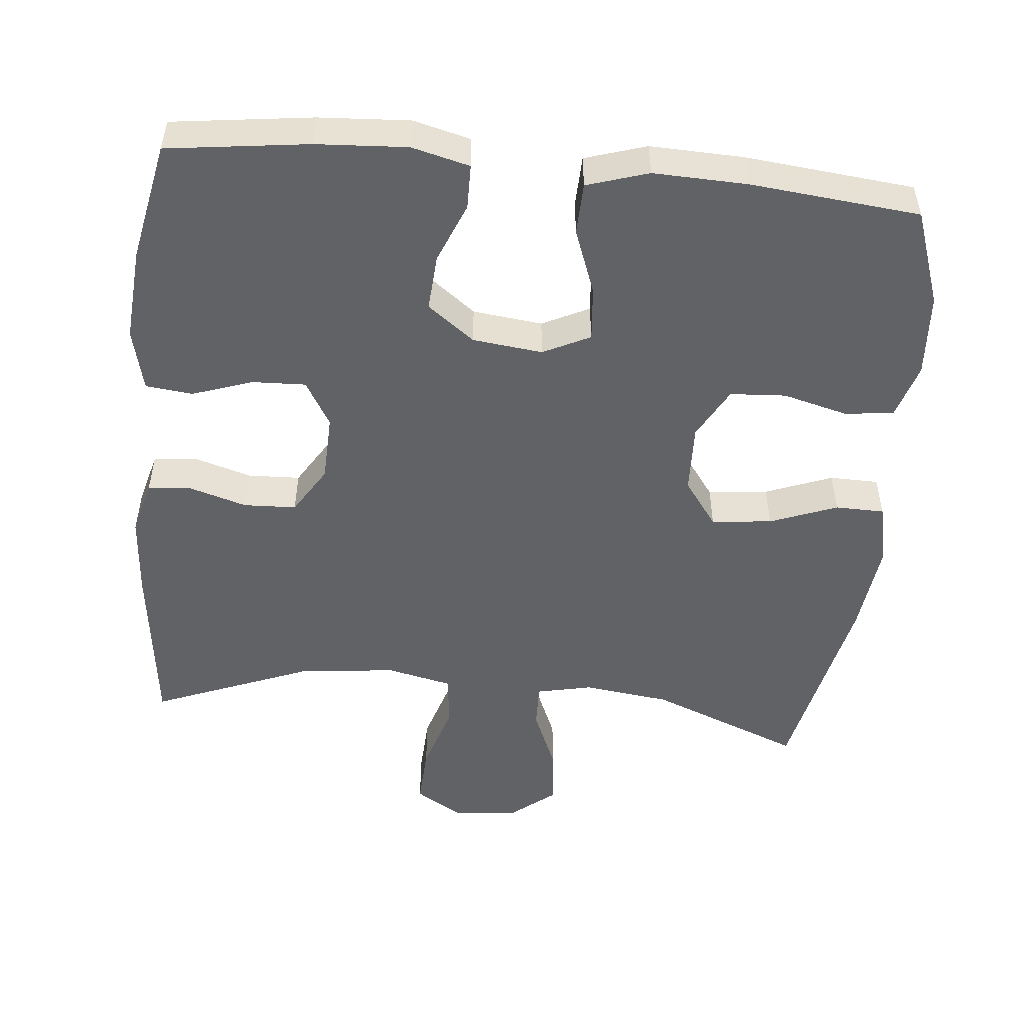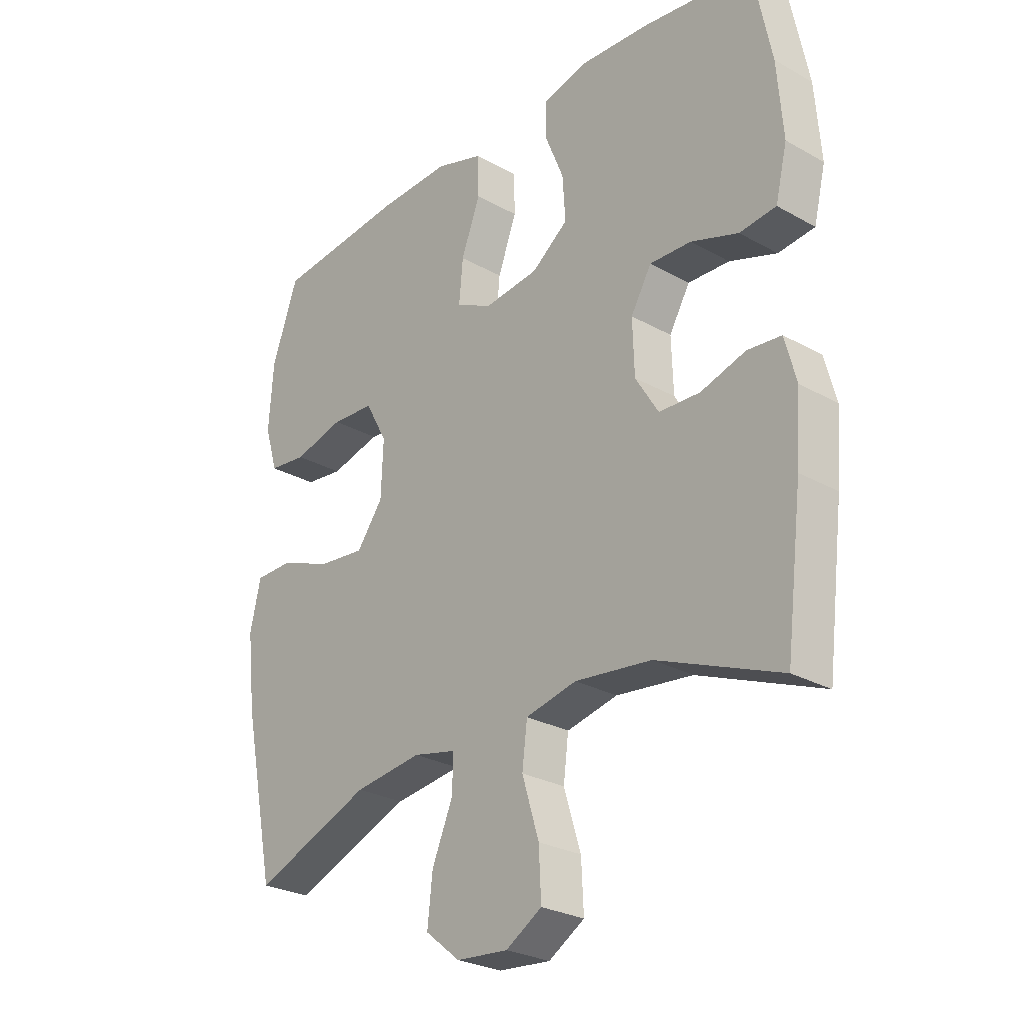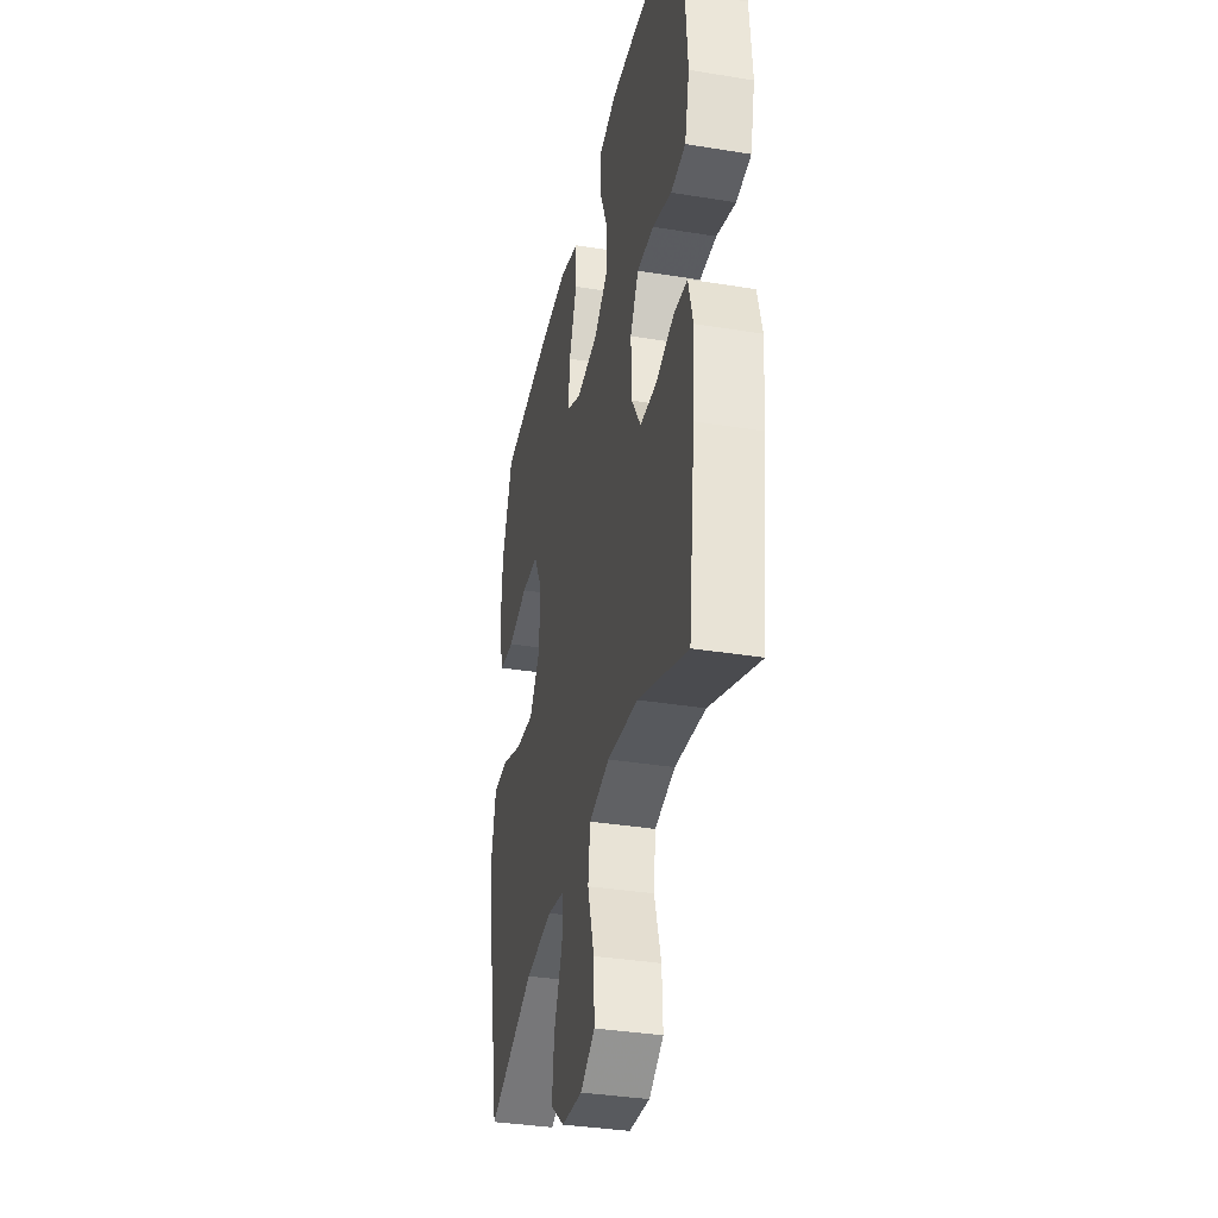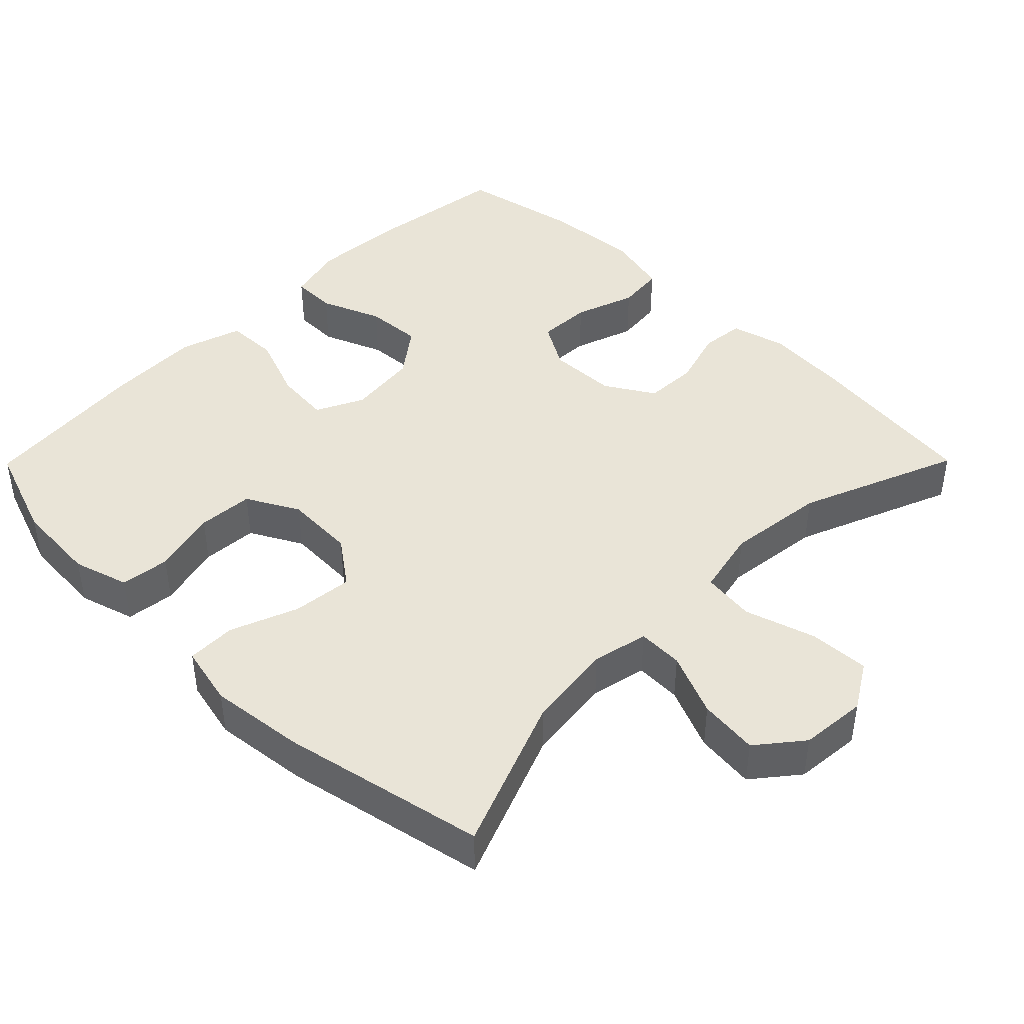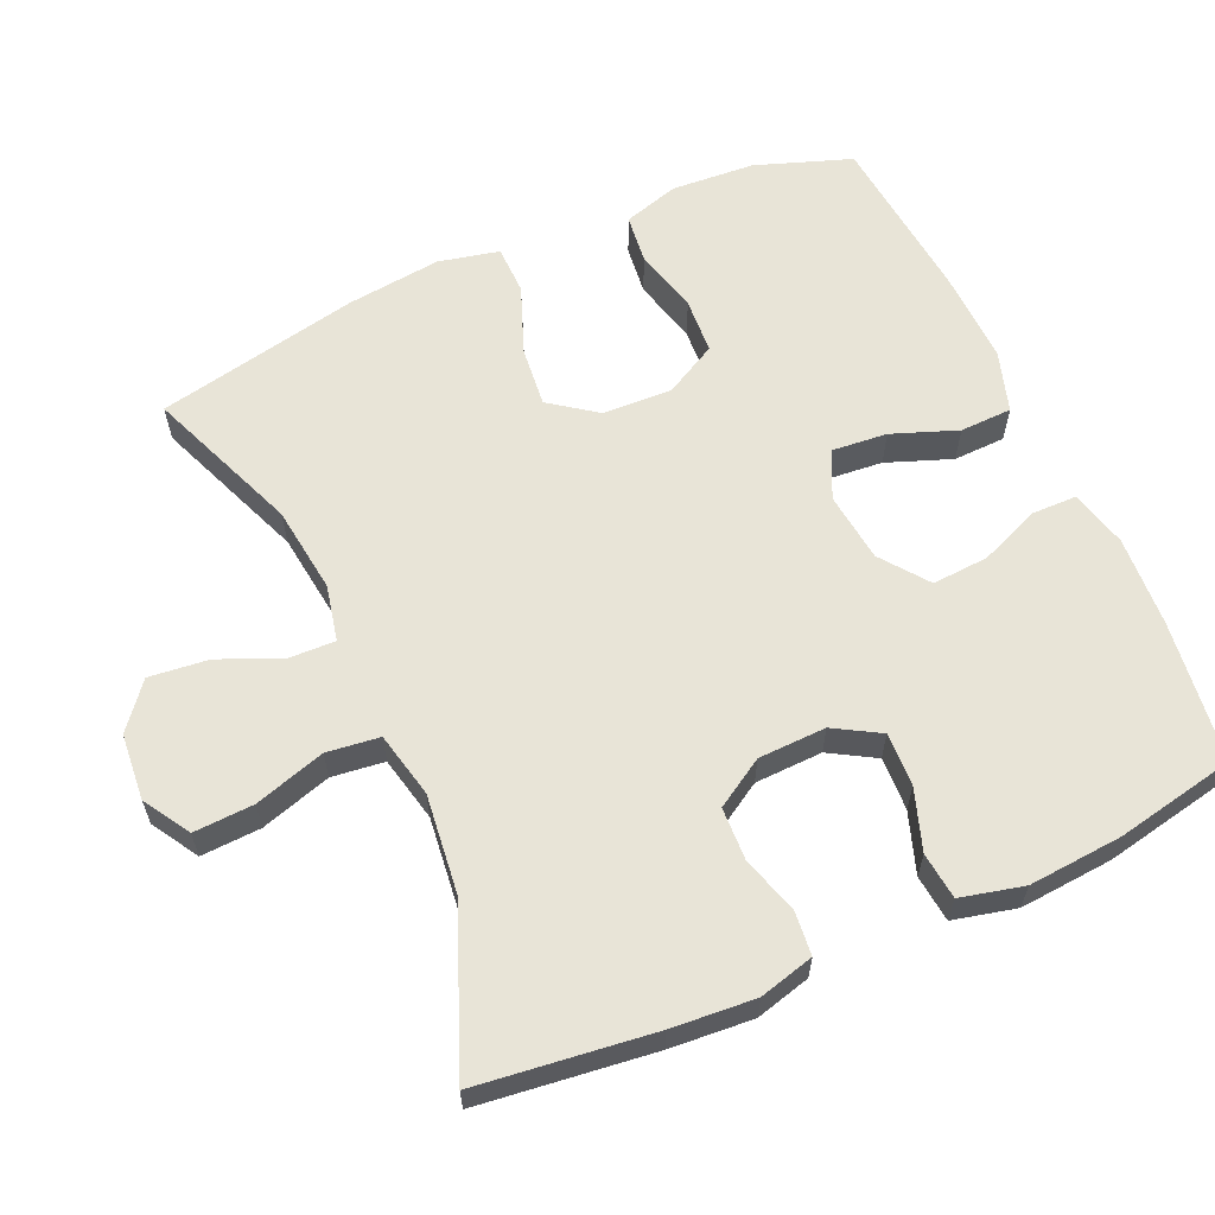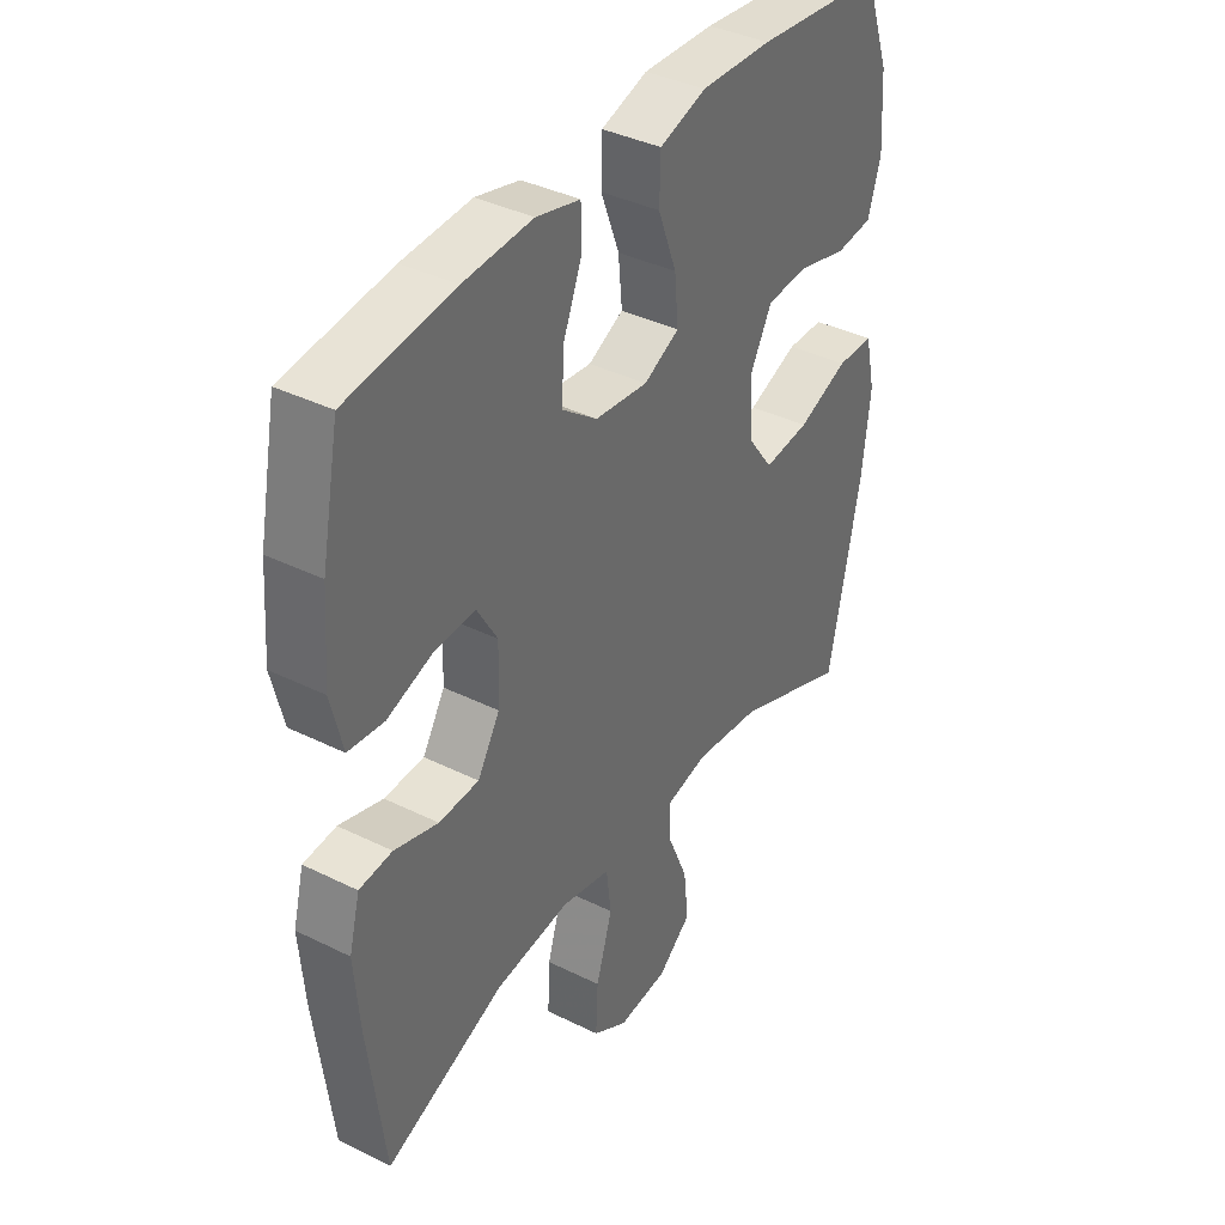
<metadata>
{"format":"obj","ext":"obj","renderer":"f3d","projection":"perspective","resolution":1024,"background":"white","views":[{"elev":-50.7,"azim":-5.7,"up":"+Y"},{"elev":-27.0,"azim":-131.0,"up":"+Z"},{"elev":-35.8,"azim":-102.1,"up":"+Z"},{"elev":43.4,"azim":134.7,"up":"+Y"},{"elev":61.3,"azim":-114.1,"up":"+Y"},{"elev":38.4,"azim":-58.0,"up":"+Z"}]}
</metadata>
<code>
v -0.5 0.07 0.5
v -0.305 0.07 0.526
v -0.179 0.07 0.534
v -0.099 0.07 0.514
v -0.098 0.07 0.452
v -0.132 0.07 0.368
v -0.137 0.07 0.29
v -0.072 0.07 0.241
v 0.025 0.07 0.23
v 0.09 0.07 0.262
v 0.083 0.07 0.338
v 0.049 0.07 0.428
v 0.051 0.07 0.5
v 0.136 0.07 0.527
v 0.266 0.07 0.523
v 0.5 0.07 0.5
v 0.547 0.07 0.368
v 0.555 0.07 0.252
v 0.532 0.07 0.175
v 0.464 0.07 0.167
v 0.374 0.07 0.19
v 0.297 0.07 0.185
v 0.258 0.07 0.113
v 0.262 0.07 0.016
v 0.309 0.07 -0.048
v 0.393 0.07 -0.039
v 0.486 0.07 -0.003
v 0.554 0.07 -0.004
v 0.573 0.07 -0.088
v 0.558 0.07 -0.219
v 0.5 0.07 -0.5
v 0.289 0.07 -0.417
v 0.168 0.07 -0.402
v 0.091 0.07 -0.419
v 0.093 0.07 -0.482
v 0.13 0.07 -0.569
v 0.139 0.07 -0.651
v 0.077 0.07 -0.701
v -0.015 0.07 -0.709
v -0.079 0.07 -0.67
v -0.075 0.07 -0.587
v -0.045 0.07 -0.489
v -0.054 0.07 -0.416
v -0.145 0.07 -0.396
v -0.281 0.07 -0.412
v -0.5 0.07 -0.5
v -0.53 0.07 -0.258
v -0.539 0.07 -0.143
v -0.519 0.07 -0.067
v -0.459 0.07 -0.061
v -0.379 0.07 -0.085
v -0.306 0.07 -0.082
v -0.265 0.07 -0.015
v -0.262 0.07 0.079
v -0.299 0.07 0.142
v -0.373 0.07 0.139
v -0.457 0.07 0.11
v -0.522 0.07 0.117
v -0.543 0.07 0.204
v -0.533 0.07 0.334
v -0.5 0 0.5
v -0.305 0 0.526
v -0.179 0 0.534
v -0.099 0 0.514
v -0.098 0 0.452
v -0.132 0 0.368
v -0.137 0 0.29
v -0.072 0 0.241
v 0.025 0 0.23
v 0.09 0 0.262
v 0.083 0 0.338
v 0.049 0 0.428
v 0.051 0 0.5
v 0.136 0 0.527
v 0.266 0 0.523
v 0.5 0 0.5
v 0.547 0 0.368
v 0.555 0 0.252
v 0.532 0 0.175
v 0.464 0 0.167
v 0.374 0 0.19
v 0.297 0 0.185
v 0.258 0 0.113
v 0.262 0 0.016
v 0.309 0 -0.048
v 0.393 0 -0.039
v 0.486 0 -0.003
v 0.554 0 -0.004
v 0.573 0 -0.088
v 0.558 0 -0.219
v 0.5 0 -0.5
v 0.289 0 -0.417
v 0.168 0 -0.402
v 0.091 0 -0.419
v 0.093 0 -0.482
v 0.13 0 -0.569
v 0.139 0 -0.651
v 0.077 0 -0.701
v -0.015 0 -0.709
v -0.079 0 -0.67
v -0.075 0 -0.587
v -0.045 0 -0.489
v -0.054 0 -0.416
v -0.145 0 -0.396
v -0.281 0 -0.412
v -0.5 0 -0.5
v -0.53 0 -0.258
v -0.539 0 -0.143
v -0.519 0 -0.067
v -0.459 0 -0.061
v -0.379 0 -0.085
v -0.306 0 -0.082
v -0.265 0 -0.015
v -0.262 0 0.079
v -0.299 0 0.142
v -0.373 0 0.139
v -0.457 0 0.11
v -0.522 0 0.117
v -0.543 0 0.204
v -0.533 0 0.334
f 56 57 58 59
f 55 56 59 60
f 48 49 50 51
f 48 51 52
f 45 46 47 48
f 44 45 48 52
f 43 44 52 53
f 39 40 41 42
f 39 42 43
f 38 39 43
f 35 36 37 38
f 34 35 38 43
f 33 34 43 53
f 29 30 31 32
f 26 27 28 29
f 25 26 29 32
f 24 25 32 33
f 18 19 20 21
f 18 21 22
f 17 18 22
f 16 17 22
f 15 16 22
f 14 15 22 23
f 11 12 13 14
f 10 11 14 23
f 3 4 5 6
f 3 6 7
f 2 3 7
f 55 60 1 2
f 54 55 2 7
f 53 54 7 8
f 33 53 8 9
f 23 24 33
f 9 10 23 33
f 119 118 117 116
f 120 119 116 115
f 111 110 109 108
f 112 111 108
f 108 107 106 105
f 112 108 105 104
f 113 112 104 103
f 102 101 100 99
f 103 102 99
f 103 99 98
f 98 97 96 95
f 103 98 95 94
f 113 103 94 93
f 92 91 90 89
f 89 88 87 86
f 92 89 86 85
f 93 92 85 84
f 81 80 79 78
f 82 81 78
f 82 78 77
f 82 77 76
f 82 76 75
f 83 82 75 74
f 74 73 72 71
f 83 74 71 70
f 66 65 64 63
f 67 66 63
f 67 63 62
f 62 61 120 115
f 67 62 115 114
f 68 67 114 113
f 69 68 113 93
f 93 84 83
f 93 83 70 69
f 1 61 62 2
f 2 62 63 3
f 3 63 64 4
f 4 64 65 5
f 5 65 66 6
f 6 66 67 7
f 7 67 68 8
f 8 68 69 9
f 9 69 70 10
f 10 70 71 11
f 11 71 72 12
f 12 72 73 13
f 13 73 74 14
f 14 74 75 15
f 15 75 76 16
f 16 76 77 17
f 17 77 78 18
f 18 78 79 19
f 19 79 80 20
f 20 80 81 21
f 21 81 82 22
f 22 82 83 23
f 23 83 84 24
f 24 84 85 25
f 25 85 86 26
f 26 86 87 27
f 27 87 88 28
f 28 88 89 29
f 29 89 90 30
f 30 90 91 31
f 31 91 92 32
f 32 92 93 33
f 33 93 94 34
f 34 94 95 35
f 35 95 96 36
f 36 96 97 37
f 37 97 98 38
f 38 98 99 39
f 39 99 100 40
f 40 100 101 41
f 41 101 102 42
f 42 102 103 43
f 43 103 104 44
f 44 104 105 45
f 45 105 106 46
f 46 106 107 47
f 47 107 108 48
f 48 108 109 49
f 49 109 110 50
f 50 110 111 51
f 51 111 112 52
f 52 112 113 53
f 53 113 114 54
f 54 114 115 55
f 55 115 116 56
f 56 116 117 57
f 57 117 118 58
f 58 118 119 59
f 59 119 120 60
f 60 120 61 1

</code>
